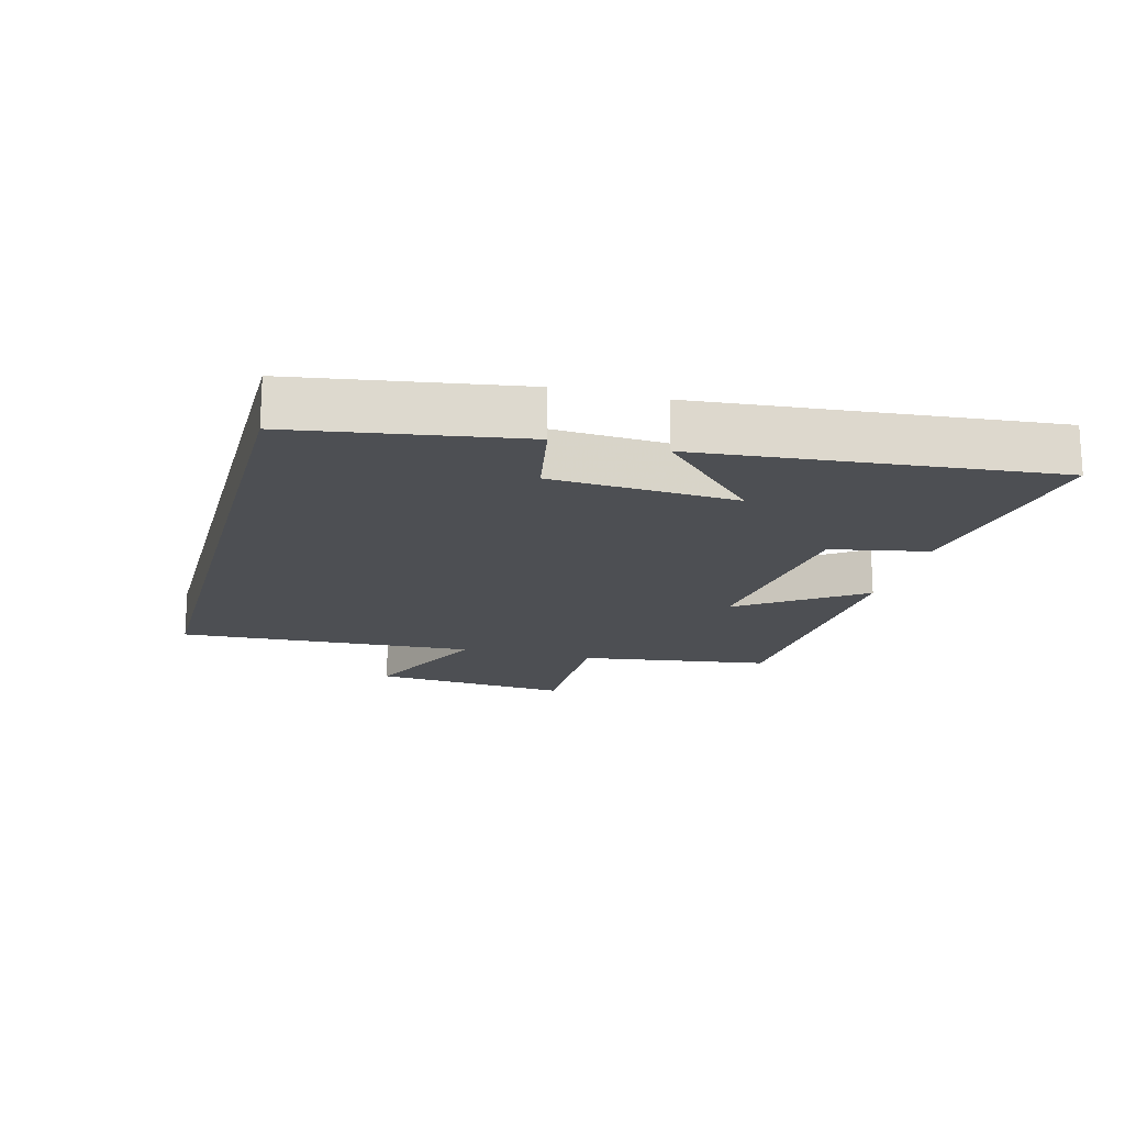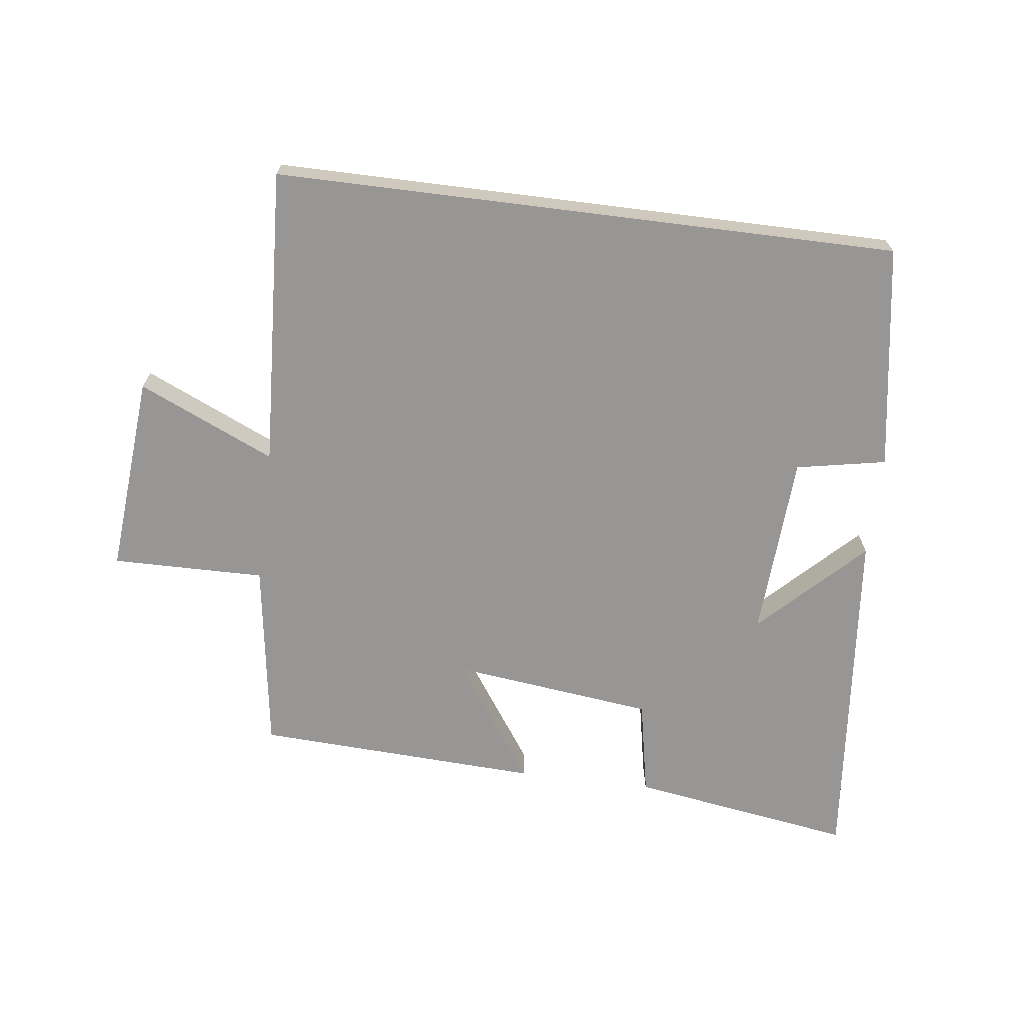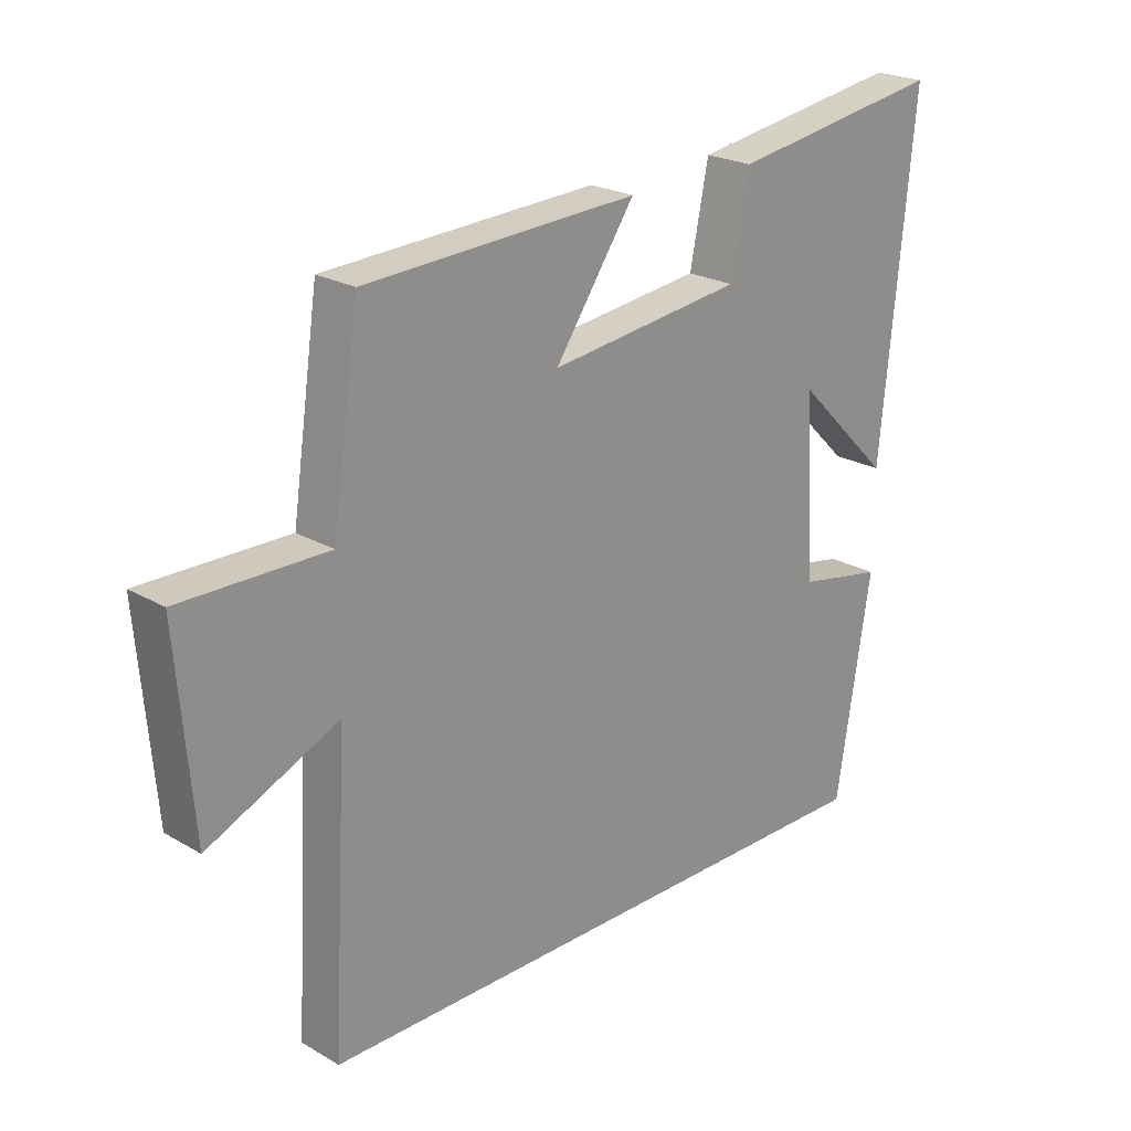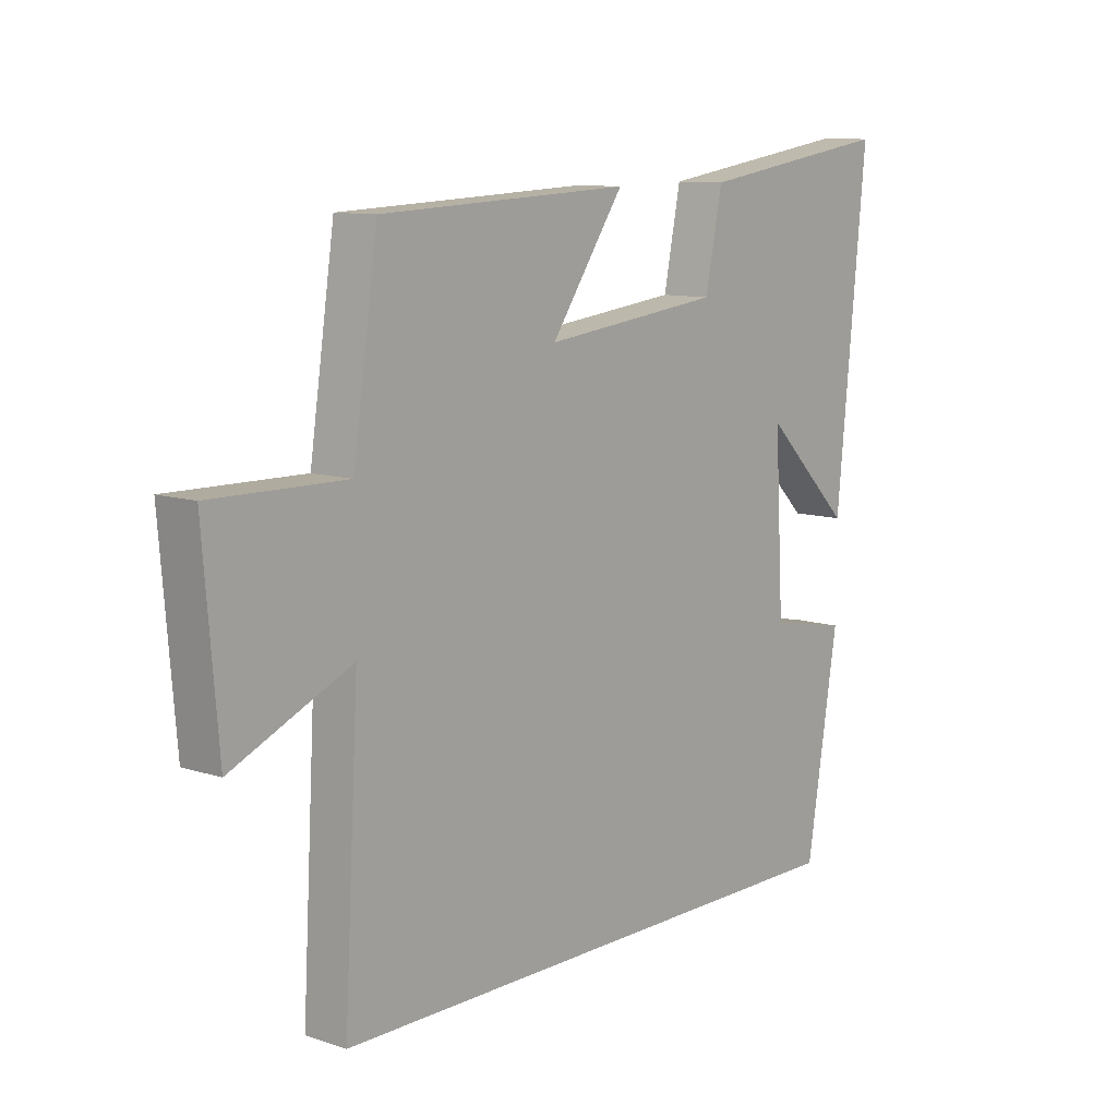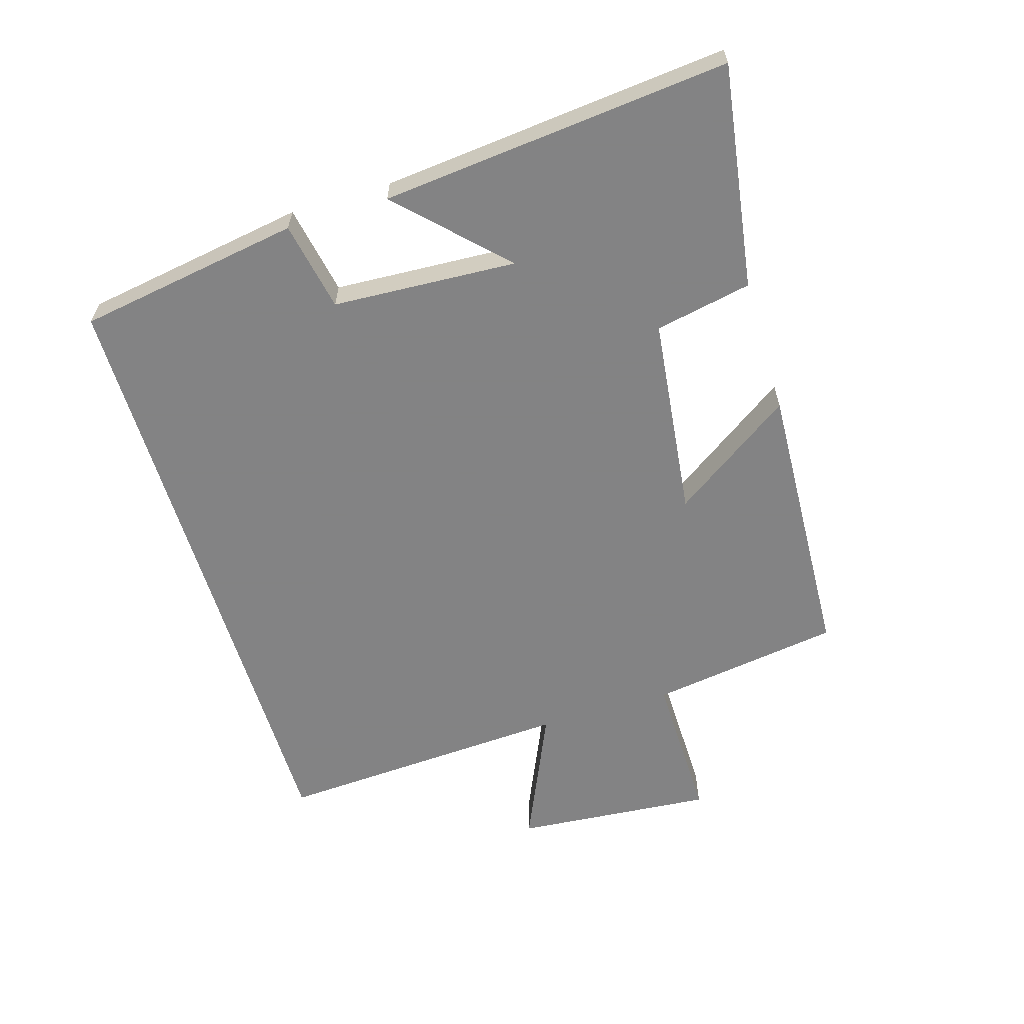
<metadata>
{"format":"obj","ext":"obj","renderer":"f3d","projection":"perspective","resolution":1024,"background":"white","views":[{"elev":-17.5,"azim":-105.0,"up":"+Y"},{"elev":-68.0,"azim":172.8,"up":"+Y"},{"elev":22.9,"azim":134.6,"up":"+Z"},{"elev":10.2,"azim":129.9,"up":"+Z"},{"elev":-61.1,"azim":-73.1,"up":"+Y"}]}
</metadata>
<code>
v 0.456 0.07 0.479
v 0.5 0.07 0.18
v 0.738 0.07 0.183
v 0.712 0.07 -0.129
v 0.5 0.07 -0.034
v 0.526 0.07 -0.5
v -0.444 0.07 -0.5
v -0.5 0.07 -0.151
v -0.36 0.07 -0.124
v -0.344 0.07 0.164
v -0.5 0.07 0.009
v -0.553 0.07 0.554
v -0.204 0.07 0.5
v -0.174 0.07 0.349
v 0.142 0.07 0.311
v 0.012 0.07 0.5
v 0.456 0 0.479
v 0.5 0 0.18
v 0.738 0 0.183
v 0.712 0 -0.129
v 0.5 0 -0.034
v 0.526 0 -0.5
v -0.444 0 -0.5
v -0.5 0 -0.151
v -0.36 0 -0.124
v -0.344 0 0.164
v -0.5 0 0.009
v -0.553 0 0.554
v -0.204 0 0.5
v -0.174 0 0.349
v 0.142 0 0.311
v 0.012 0 0.5
f 15 16 1 2
f 14 15 2
f 11 12 13 14
f 10 11 14
f 9 10 14 2
f 6 7 8 9
f 5 6 9
f 5 9 2 3
f 3 4 5
f 18 17 32 31
f 18 31 30
f 30 29 28 27
f 30 27 26
f 18 30 26 25
f 25 24 23 22
f 25 22 21
f 19 18 25 21
f 21 20 19
f 1 17 18 2
f 2 18 19 3
f 3 19 20 4
f 4 20 21 5
f 5 21 22 6
f 6 22 23 7
f 7 23 24 8
f 8 24 25 9
f 9 25 26 10
f 10 26 27 11
f 11 27 28 12
f 12 28 29 13
f 13 29 30 14
f 14 30 31 15
f 15 31 32 16
f 16 32 17 1

</code>
